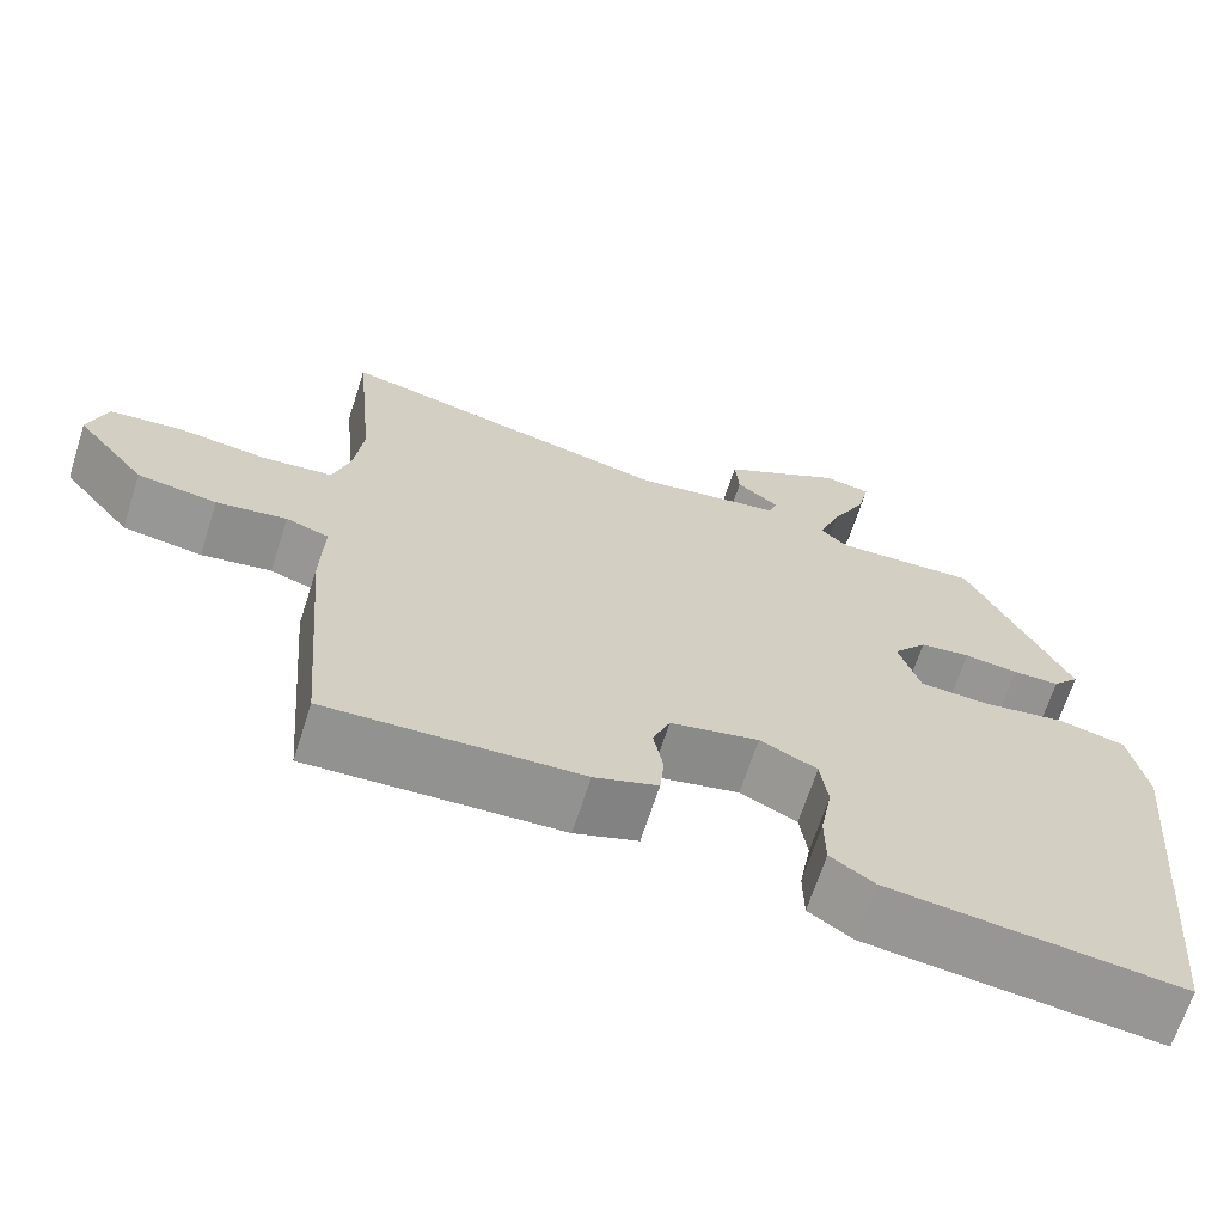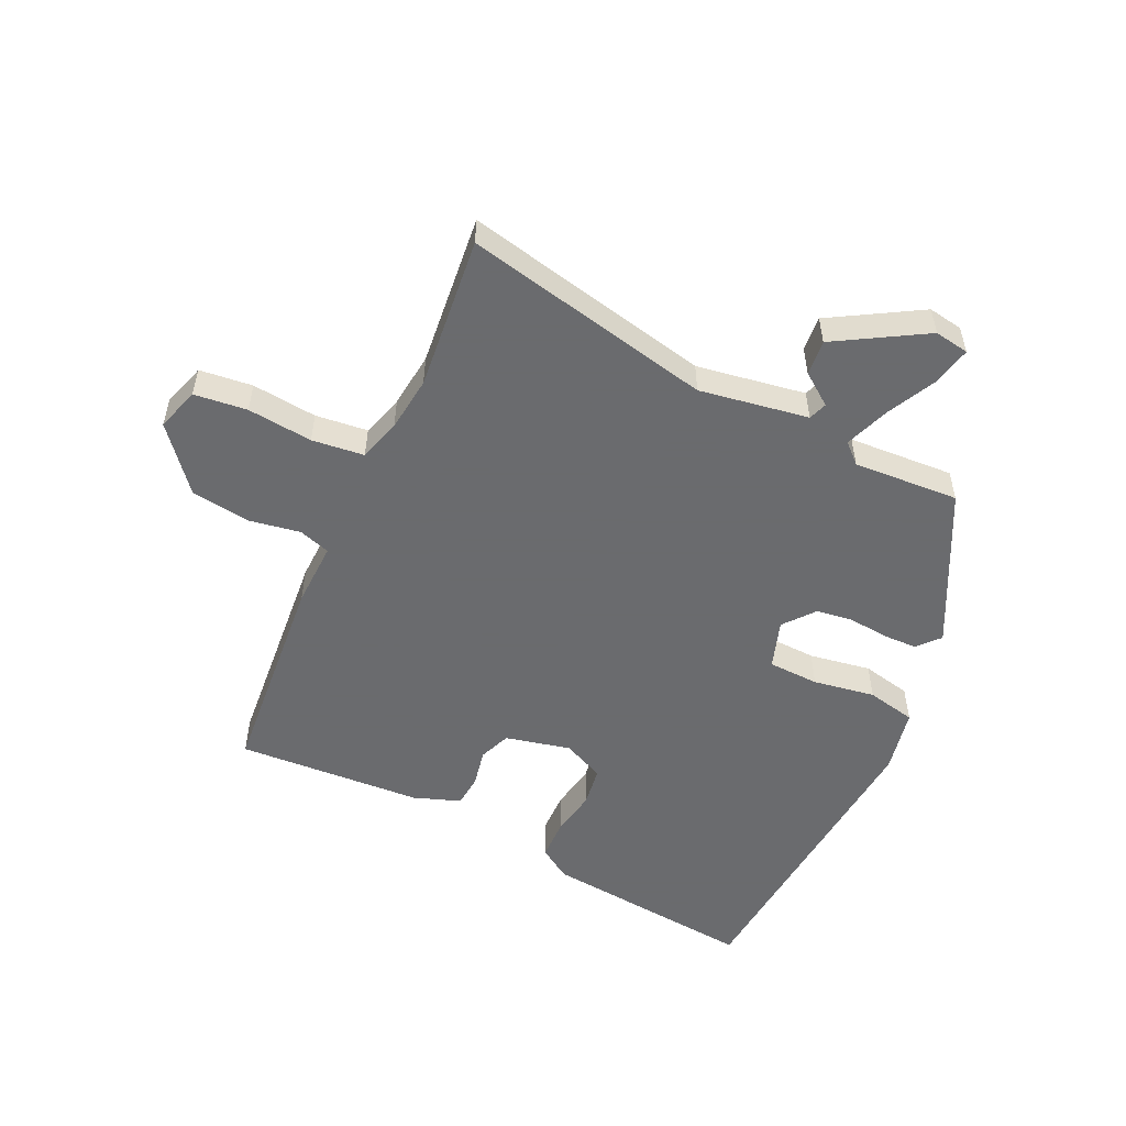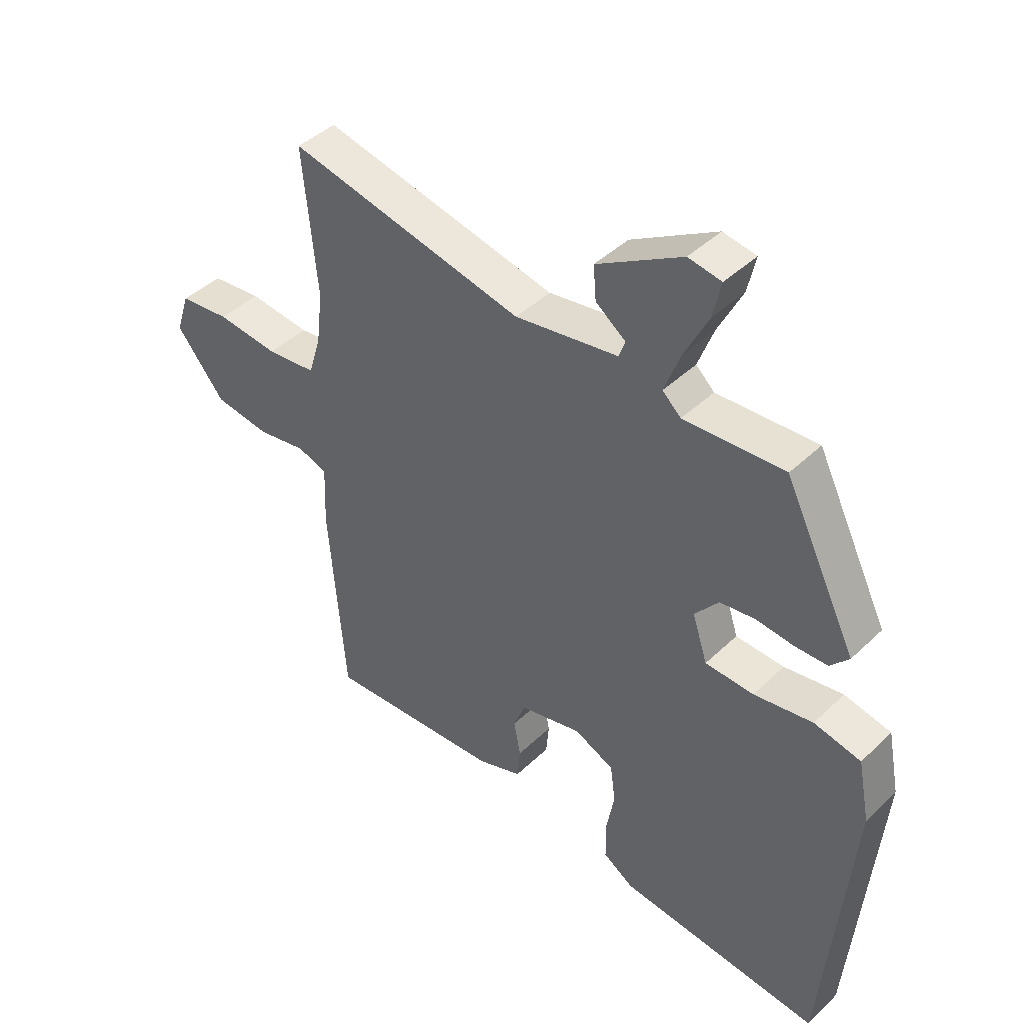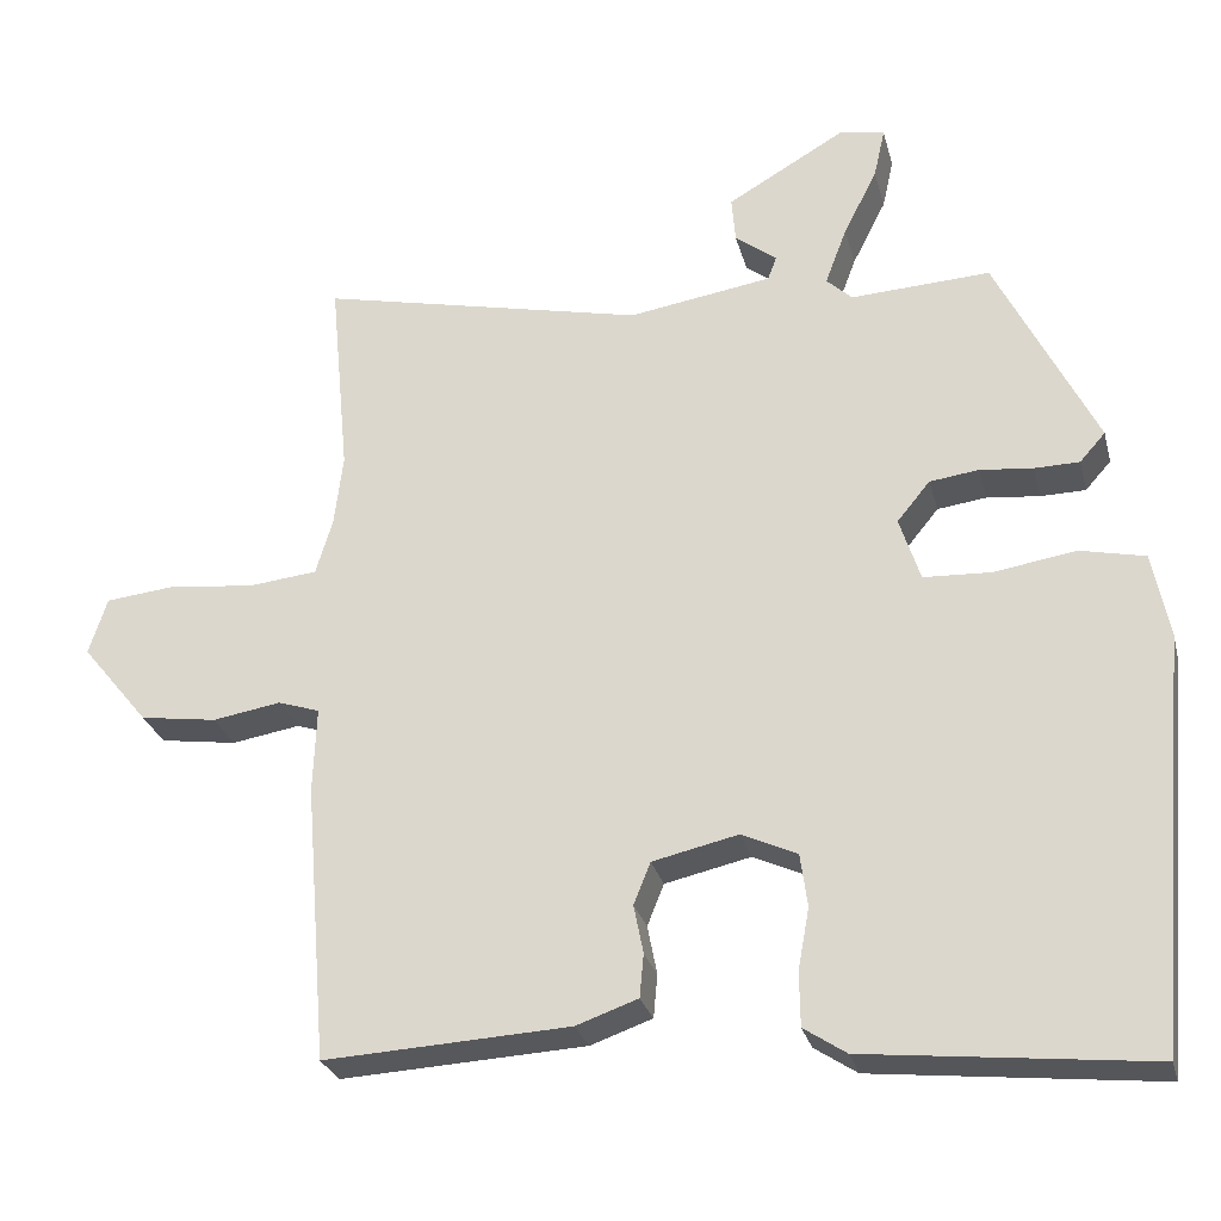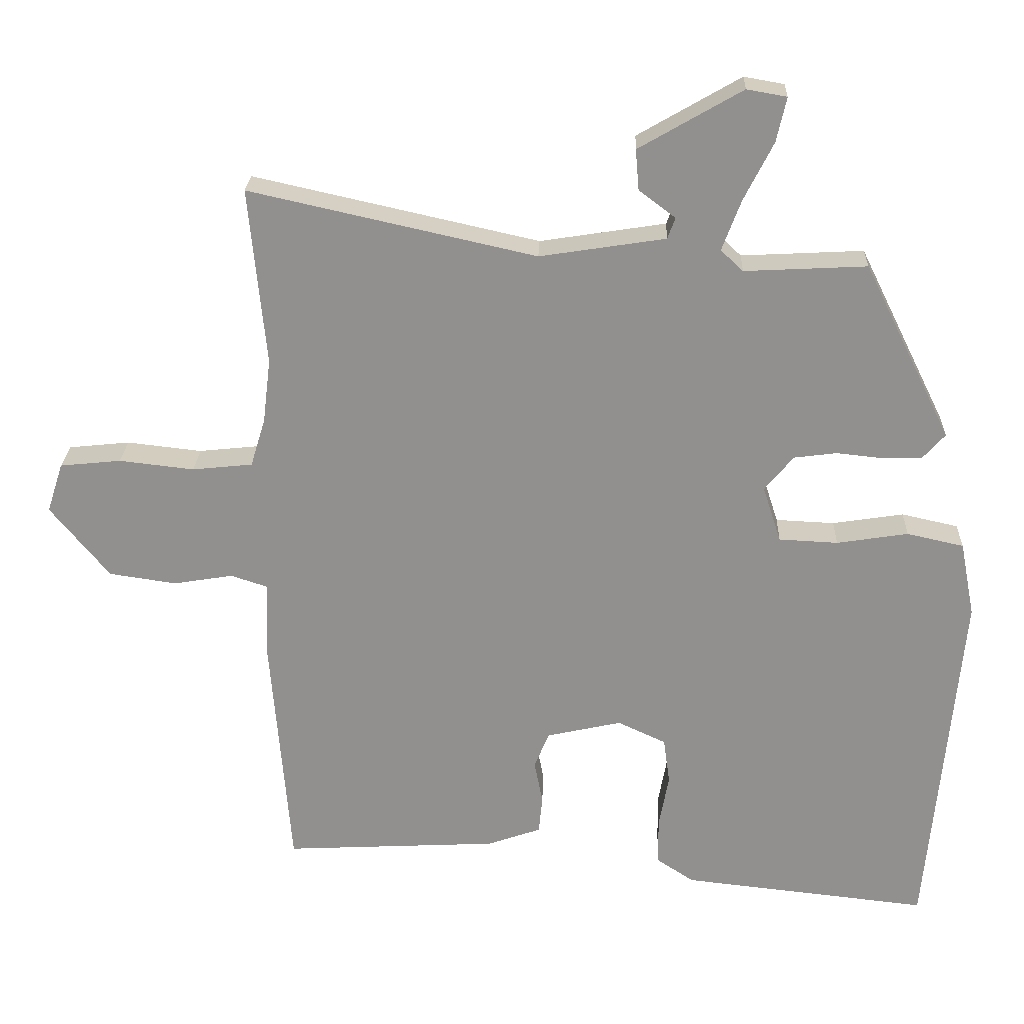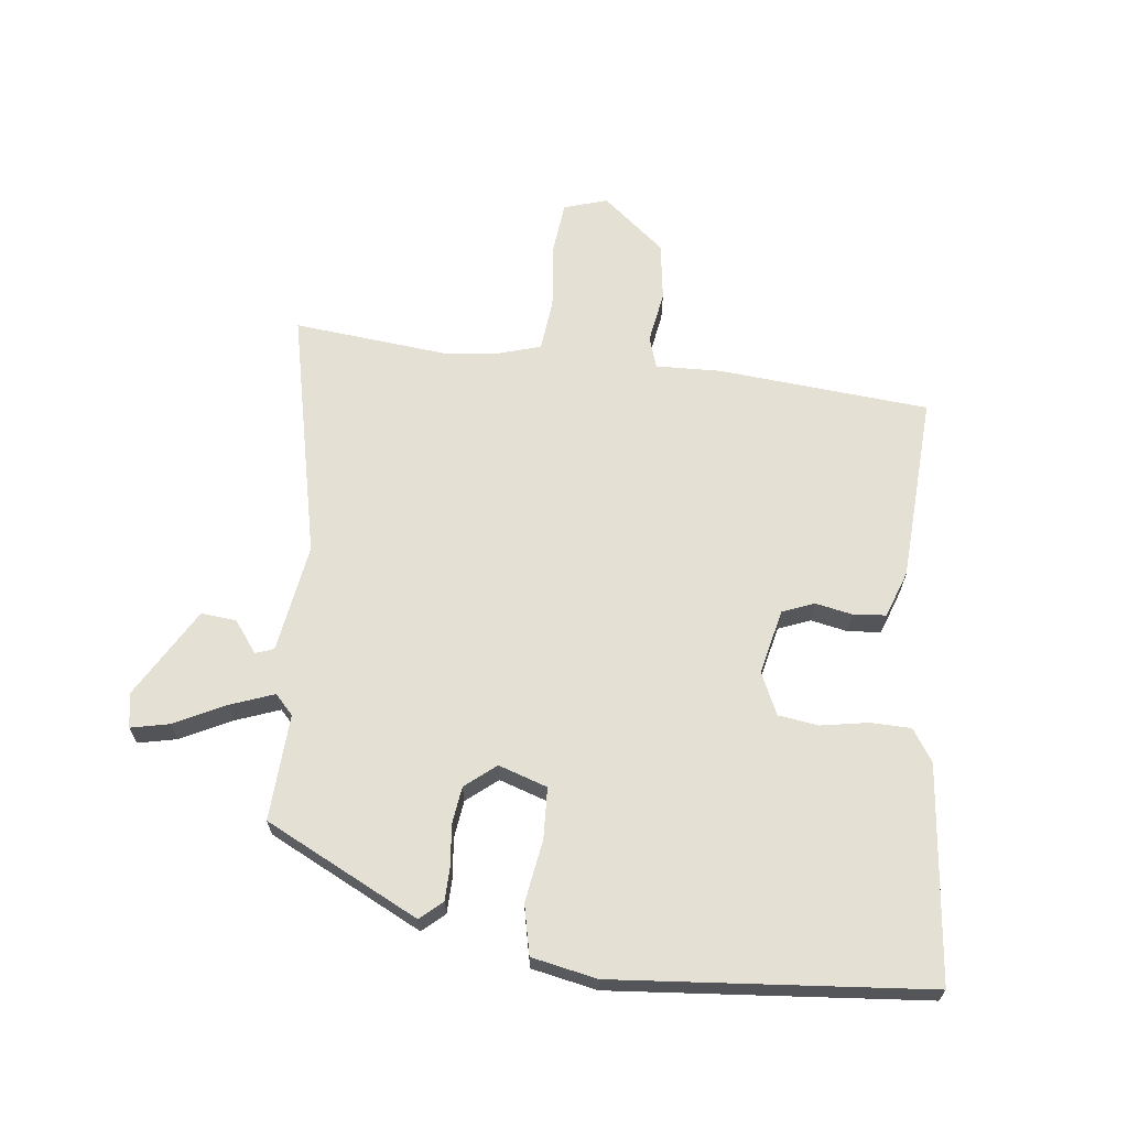
<metadata>
{"format":"obj","ext":"obj","renderer":"f3d","projection":"perspective","resolution":1024,"background":"white","views":[{"elev":-67.0,"azim":-17.8,"up":"+Z"},{"elev":-53.3,"azim":-24.7,"up":"+Y"},{"elev":42.8,"azim":41.6,"up":"+Z"},{"elev":-27.5,"azim":13.9,"up":"+Z"},{"elev":24.0,"azim":2.1,"up":"+Z"},{"elev":65.7,"azim":96.9,"up":"+Y"}]}
</metadata>
<code>
v 0.499 0.07 -0.579
v 0.146 0.07 -0.541
v 0.093 0.07 -0.506
v 0.092 0.07 -0.439
v 0.106 0.07 -0.362
v 0.097 0.07 -0.296
v 0.028 0.07 -0.264
v -0.079 0.07 -0.288
v -0.1 0.07 -0.34
v -0.088 0.07 -0.401
v -0.093 0.07 -0.455
v -0.17 0.07 -0.482
v -0.476 0.07 -0.498
v -0.504 0.07 -0.151
v -0.5 0.07 -0.044
v -0.552 0.07 -0.027
v -0.637 0.07 -0.041
v -0.733 0.07 -0.027
v -0.817 0.07 0.076
v -0.794 0.07 0.147
v -0.707 0.07 0.156
v -0.6 0.07 0.144
v -0.514 0.07 0.153
v -0.493 0.07 0.222
v -0.482 0.07 0.313
v -0.506 0.07 0.566
v -0.098 0.07 0.475
v 0.081 0.07 0.503
v 0.092 0.07 0.533
v 0.04 0.07 0.572
v 0.035 0.07 0.63
v 0.182 0.07 0.715
v 0.239 0.07 0.705
v 0.225 0.07 0.642
v 0.183 0.07 0.559
v 0.156 0.07 0.487
v 0.188 0.07 0.457
v 0.362 0.07 0.466
v 0.487 0.07 0.214
v 0.455 0.07 0.178
v 0.399 0.07 0.177
v 0.333 0.07 0.184
v 0.272 0.07 0.176
v 0.231 0.07 0.126
v 0.257 0.07 0.046
v 0.341 0.07 0.042
v 0.443 0.07 0.058
v 0.524 0.07 0.04
v 0.545 0.07 -0.067
v 0.499 0 -0.579
v 0.146 0 -0.541
v 0.093 0 -0.506
v 0.092 0 -0.439
v 0.106 0 -0.362
v 0.097 0 -0.296
v 0.028 0 -0.264
v -0.079 0 -0.288
v -0.1 0 -0.34
v -0.088 0 -0.401
v -0.093 0 -0.455
v -0.17 0 -0.482
v -0.476 0 -0.498
v -0.504 0 -0.151
v -0.5 0 -0.044
v -0.552 0 -0.027
v -0.637 0 -0.041
v -0.733 0 -0.027
v -0.817 0 0.076
v -0.794 0 0.147
v -0.707 0 0.156
v -0.6 0 0.144
v -0.514 0 0.153
v -0.493 0 0.222
v -0.482 0 0.313
v -0.506 0 0.566
v -0.098 0 0.475
v 0.081 0 0.503
v 0.092 0 0.533
v 0.04 0 0.572
v 0.035 0 0.63
v 0.182 0 0.715
v 0.239 0 0.705
v 0.225 0 0.642
v 0.183 0 0.559
v 0.156 0 0.487
v 0.188 0 0.457
v 0.362 0 0.466
v 0.487 0 0.214
v 0.455 0 0.178
v 0.399 0 0.177
v 0.333 0 0.184
v 0.272 0 0.176
v 0.231 0 0.126
v 0.257 0 0.046
v 0.341 0 0.042
v 0.443 0 0.058
v 0.524 0 0.04
v 0.545 0 -0.067
f 3 4 5
f 2 3 5
f 1 2 5
f 49 1 5
f 48 49 5
f 47 48 5
f 46 47 5
f 45 46 5 6
f 44 45 6 7
f 40 41 42
f 39 40 42
f 38 39 42
f 37 38 42
f 36 37 42 43
f 33 34 35
f 32 33 35
f 31 32 35
f 30 31 35
f 29 30 35
f 28 29 35 36
f 36 43 44
f 28 36 44
f 27 28 44
f 20 21 22
f 19 20 22
f 18 19 22
f 17 18 22
f 16 17 22
f 15 16 22 23
f 13 14 15
f 12 13 15
f 11 12 15
f 10 11 15
f 9 10 15
f 15 23 24
f 9 15 24
f 8 9 24
f 44 7 8
f 27 44 8
f 26 27 8
f 25 26 8
f 8 24 25
f 54 53 52
f 54 52 51
f 54 51 50
f 54 50 98
f 54 98 97
f 54 97 96
f 54 96 95
f 55 54 95 94
f 56 55 94 93
f 91 90 89
f 91 89 88
f 91 88 87
f 91 87 86
f 92 91 86 85
f 84 83 82
f 84 82 81
f 84 81 80
f 84 80 79
f 84 79 78
f 85 84 78 77
f 93 92 85
f 93 85 77
f 93 77 76
f 71 70 69
f 71 69 68
f 71 68 67
f 71 67 66
f 71 66 65
f 72 71 65 64
f 64 63 62
f 64 62 61
f 64 61 60
f 64 60 59
f 64 59 58
f 73 72 64
f 73 64 58
f 73 58 57
f 57 56 93
f 57 93 76
f 57 76 75
f 57 75 74
f 74 73 57
f 1 50 51 2
f 2 51 52 3
f 3 52 53 4
f 4 53 54 5
f 5 54 55 6
f 6 55 56 7
f 7 56 57 8
f 8 57 58 9
f 9 58 59 10
f 10 59 60 11
f 11 60 61 12
f 12 61 62 13
f 13 62 63 14
f 14 63 64 15
f 15 64 65 16
f 16 65 66 17
f 17 66 67 18
f 18 67 68 19
f 19 68 69 20
f 20 69 70 21
f 21 70 71 22
f 22 71 72 23
f 23 72 73 24
f 24 73 74 25
f 25 74 75 26
f 26 75 76 27
f 27 76 77 28
f 28 77 78 29
f 29 78 79 30
f 30 79 80 31
f 31 80 81 32
f 32 81 82 33
f 33 82 83 34
f 34 83 84 35
f 35 84 85 36
f 36 85 86 37
f 37 86 87 38
f 38 87 88 39
f 39 88 89 40
f 40 89 90 41
f 41 90 91 42
f 42 91 92 43
f 43 92 93 44
f 44 93 94 45
f 45 94 95 46
f 46 95 96 47
f 47 96 97 48
f 48 97 98 49
f 49 98 50 1

</code>
